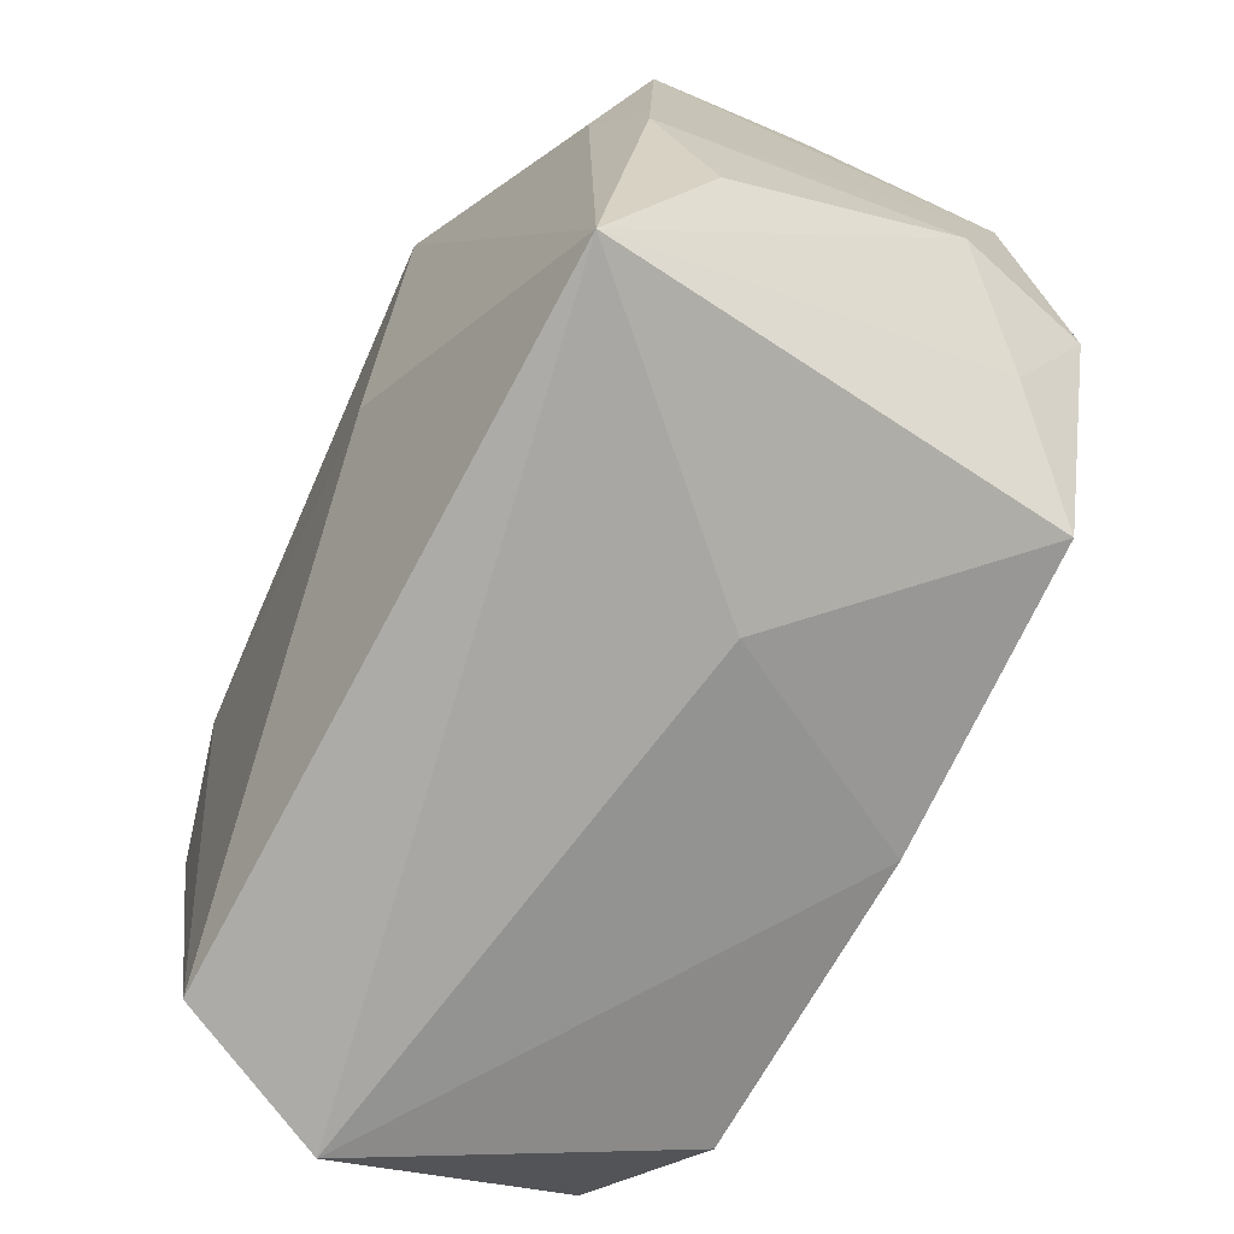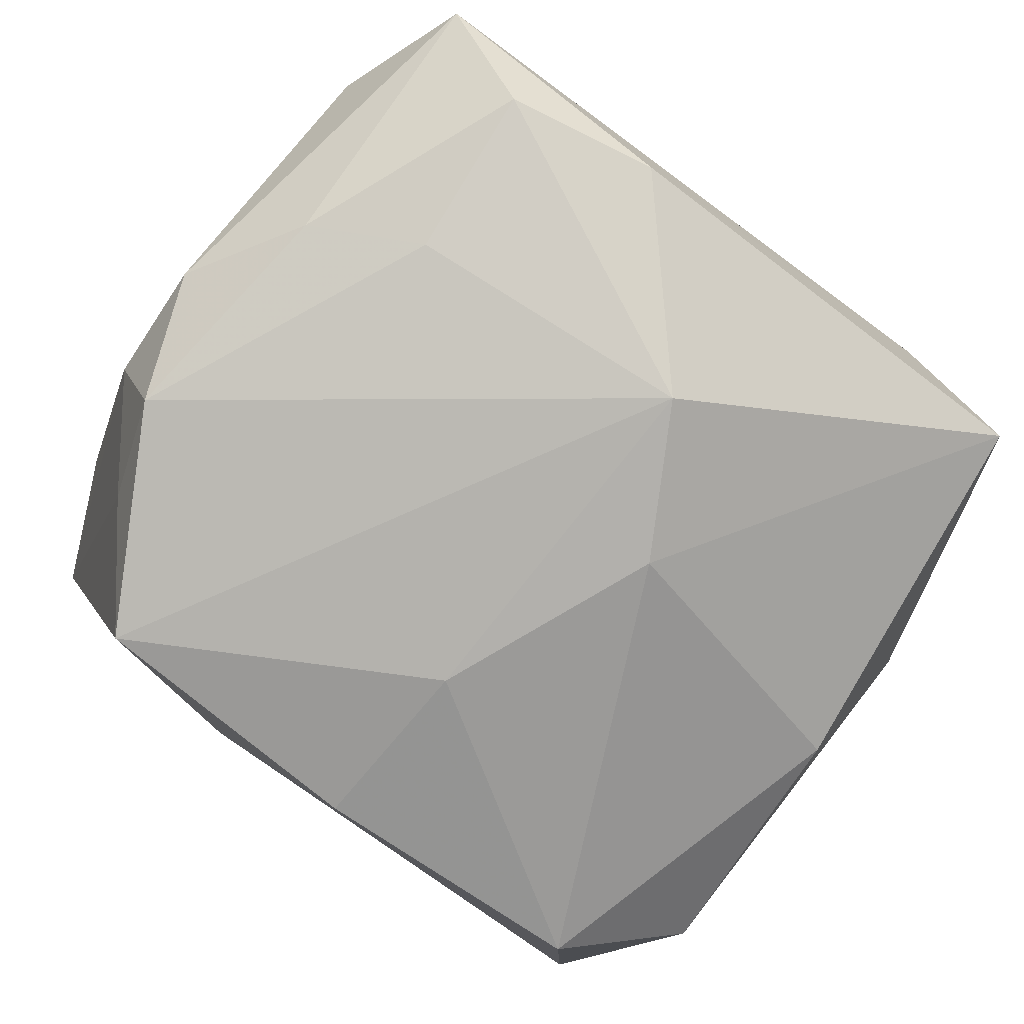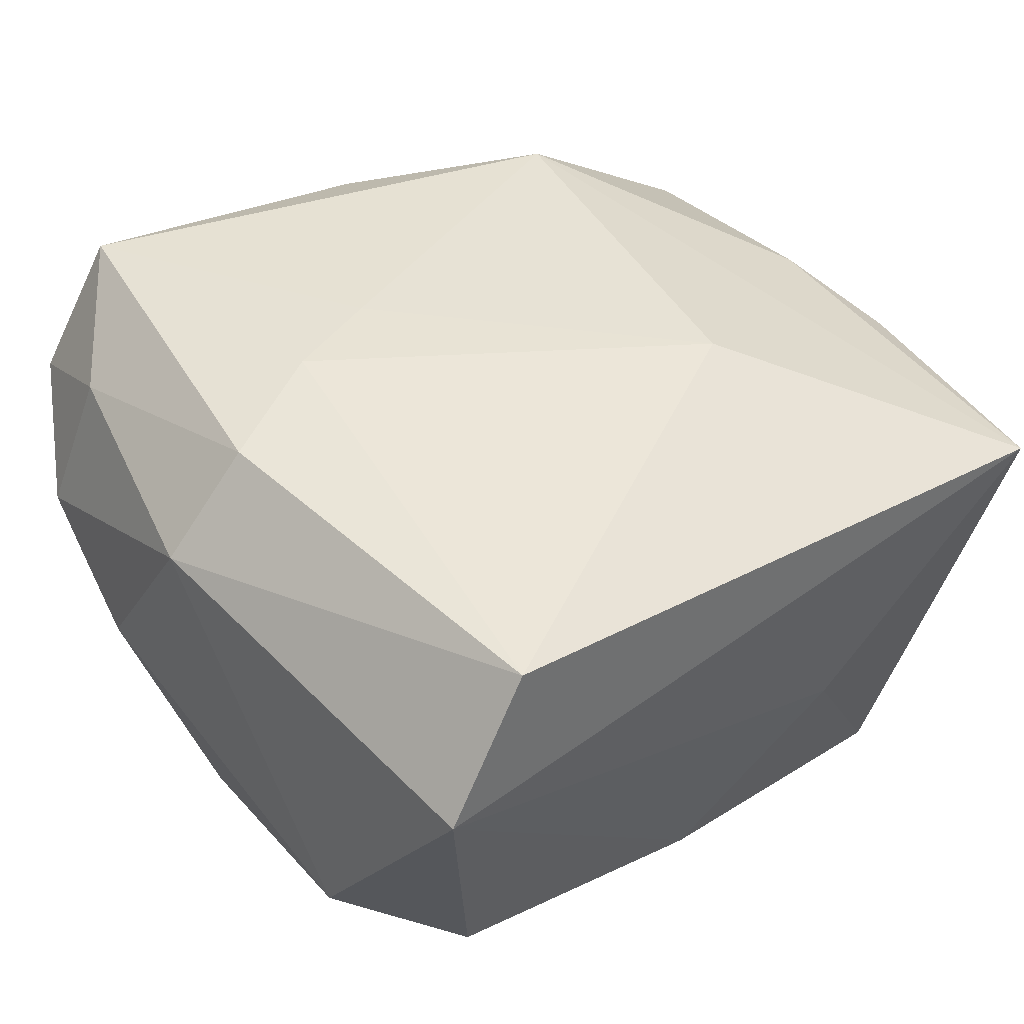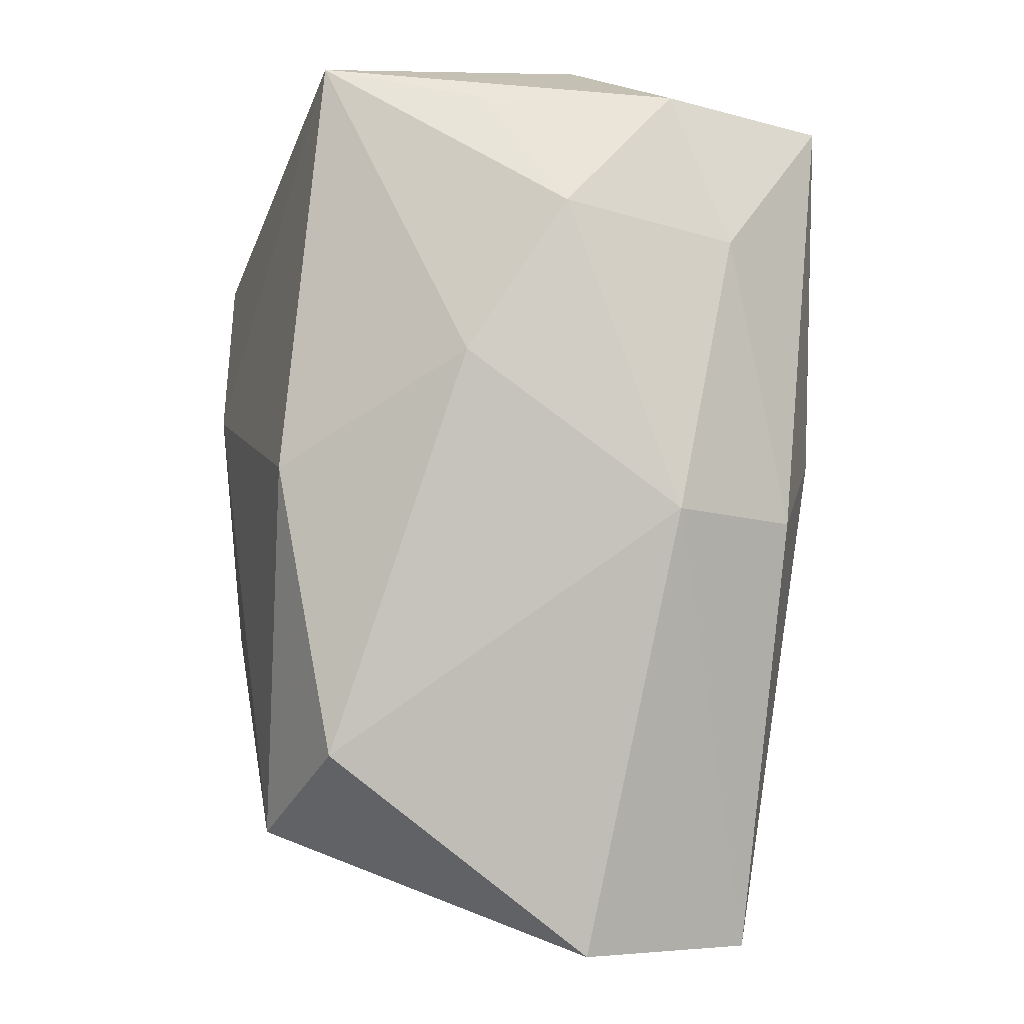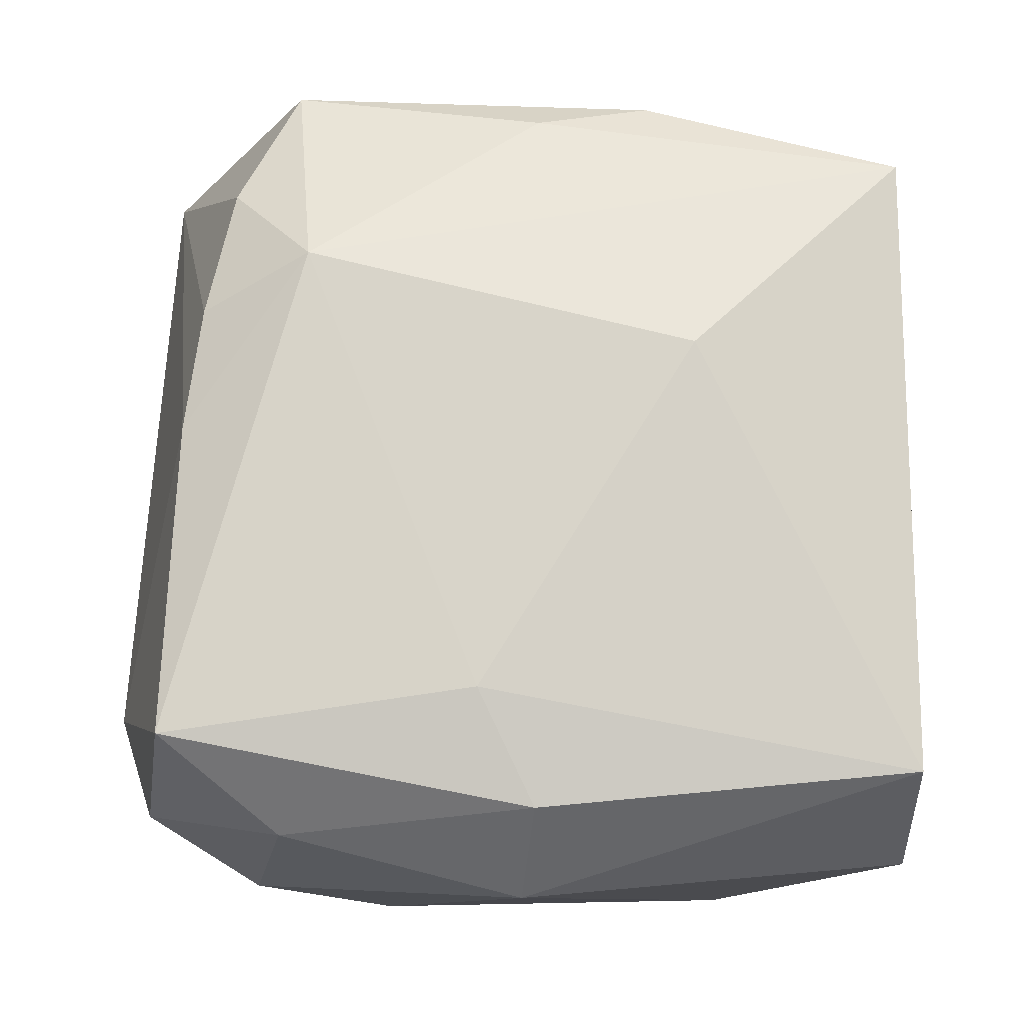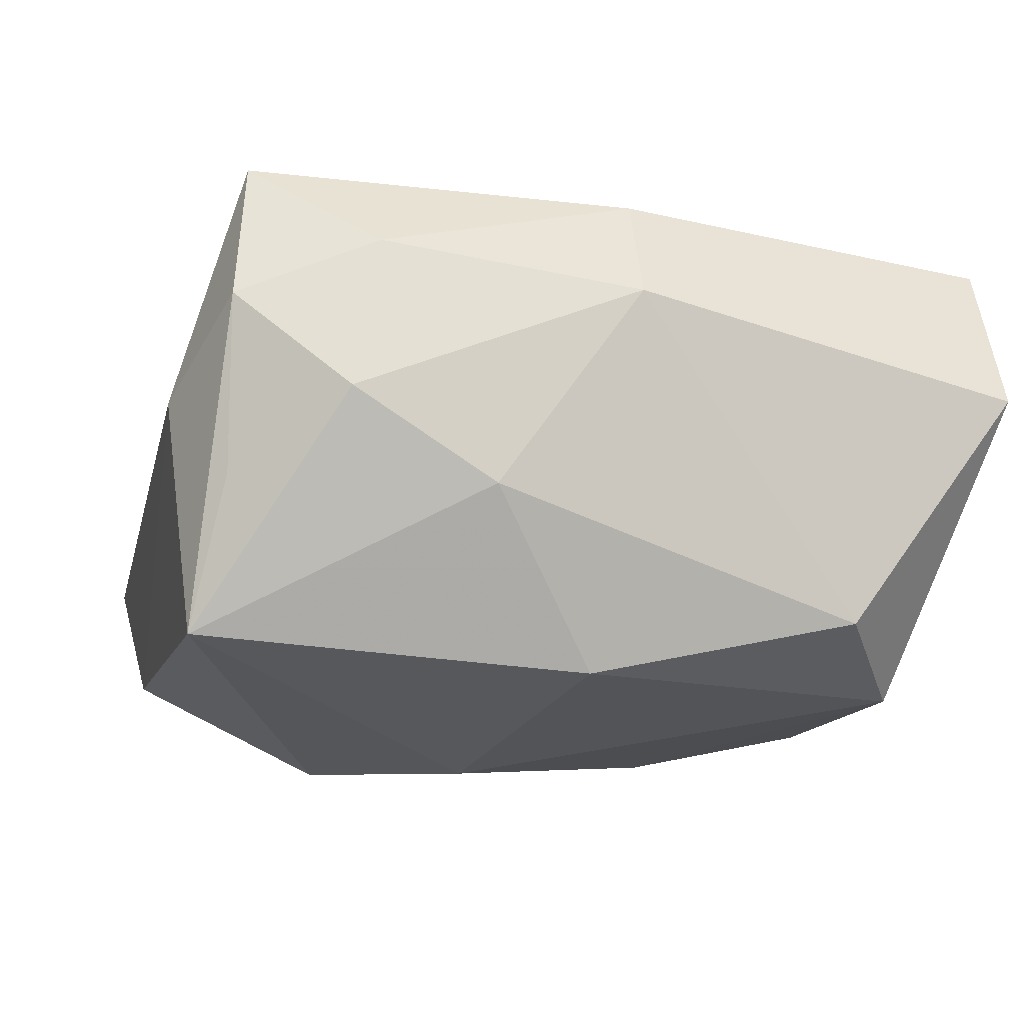
<metadata>
{"format":"obj","ext":"obj","renderer":"f3d","projection":"perspective","resolution":1024,"background":"white","views":[{"elev":-76.2,"azim":66.3,"up":"+Y"},{"elev":-79.4,"azim":142.1,"up":"+Z"},{"elev":38.1,"azim":-38.3,"up":"+Z"},{"elev":-2.2,"azim":-88.1,"up":"+Y"},{"elev":76.9,"azim":-89.5,"up":"+Z"},{"elev":-6.6,"azim":-104.8,"up":"+Z"}]}
</metadata>
<code>
v 0.01215 0.0349 -0.01838
v -0.02103 0.002577 0.02517
v 0.024 0.01723 -0.02198
v 0.03796 -0.01308 0.01314
v -0.001014 -0.02908 -0.02314
v 0.002737 0.02961 0.0226
v 0.01865 0.0184 0.02549
v -0.02166 0.03662 0.0052
v -0.03125 0.03266 -0.001927
v 0.03978 0.0009102 -0.01516
v 0.0246 -0.02811 -0.02441
v 0.03694 -0.02355 0.007463
v -0.03836 0.01118 -0.002988
v 0.03227 -0.01907 -0.01793
v 0.03462 0.03493 -0.007493
v -0.001256 0.02029 -0.02693
v -0.03701 0.02323 0.004947
v 0.03891 0.02076 0.01279
v -0.01198 0.006216 0.02532
v -0.02652 -0.02806 -0.02032
v -0.03459 -0.03719 0.006423
v 0.01097 -0.01681 0.02398
v 0.03355 0.01176 -0.01929
v -0.03852 -0.001498 0.01391
v 0.02562 0.03209 -0.01814
v 0.03506 -0.002552 0.01672
v -0.02543 0.03044 0.02549
v 0.02674 0.02604 0.0179
v -0.03406 0.002019 -0.01845
v -0.0313 -0.002548 0.02278
v -0.03346 0.02019 0.01809
v -0.008884 0.007409 -0.02681
v -0.02743 -0.03719 0.01918
v -0.03681 -0.02109 -0.01403
v 0.01043 -0.03526 -0.005348
v 0.03916 -0.01034 -0.01163
v 0.03543 -0.009193 -0.02288
v -0.001237 -0.01243 -0.02618
v 0.039 0.02305 -0.001173
v 0.03174 -0.03719 0.01439
v -0.03146 0.03245 0.01332
v -0.02916 0.03551 -0.01533
v 0.01444 0.02834 0.02068
f 16 42 1
f 8 15 1
f 1 42 8
f 34 20 21
f 29 20 34
f 16 11 38
f 32 20 29
f 32 42 16
f 29 42 32
f 16 38 32
f 32 38 20
f 2 33 22
f 30 2 27
f 33 2 30
f 8 27 6
f 6 15 8
f 6 43 15
f 11 35 5
f 5 38 11
f 20 38 5
f 21 20 5
f 5 35 21
f 25 3 16
f 16 1 25
f 25 1 15
f 17 9 42
f 19 2 22
f 27 2 19
f 40 33 21
f 21 35 40
f 22 33 40
f 40 35 11
f 15 43 28
f 28 18 15
f 15 18 39
f 31 30 27
f 9 17 41
f 41 27 8
f 41 31 27
f 17 31 41
f 8 42 41
f 42 9 41
f 29 34 13
f 13 42 29
f 13 17 42
f 4 40 12
f 37 11 16
f 16 3 37
f 30 31 24
f 21 33 24
f 33 30 24
f 24 31 17
f 17 13 24
f 24 34 21
f 24 13 34
f 10 39 18
f 18 4 10
f 15 39 10
f 18 28 7
f 7 28 43
f 22 40 7
f 43 6 7
f 7 19 22
f 7 6 27
f 27 19 7
f 11 37 14
f 14 40 11
f 3 25 23
f 23 37 3
f 23 10 37
f 23 25 15
f 15 10 23
f 36 4 12
f 36 10 4
f 37 10 36
f 36 14 37
f 12 40 36
f 40 14 36
f 26 4 18
f 18 7 26
f 40 4 26
f 26 7 40

</code>
